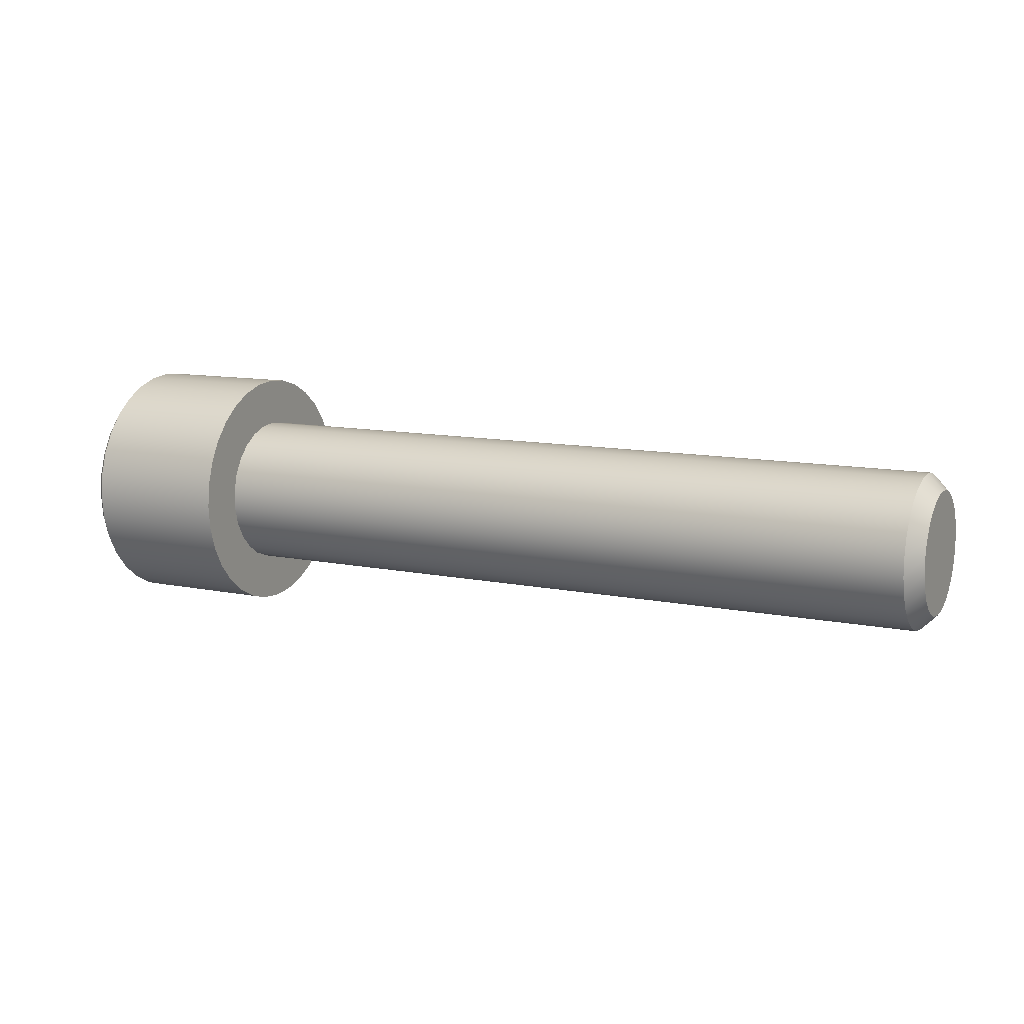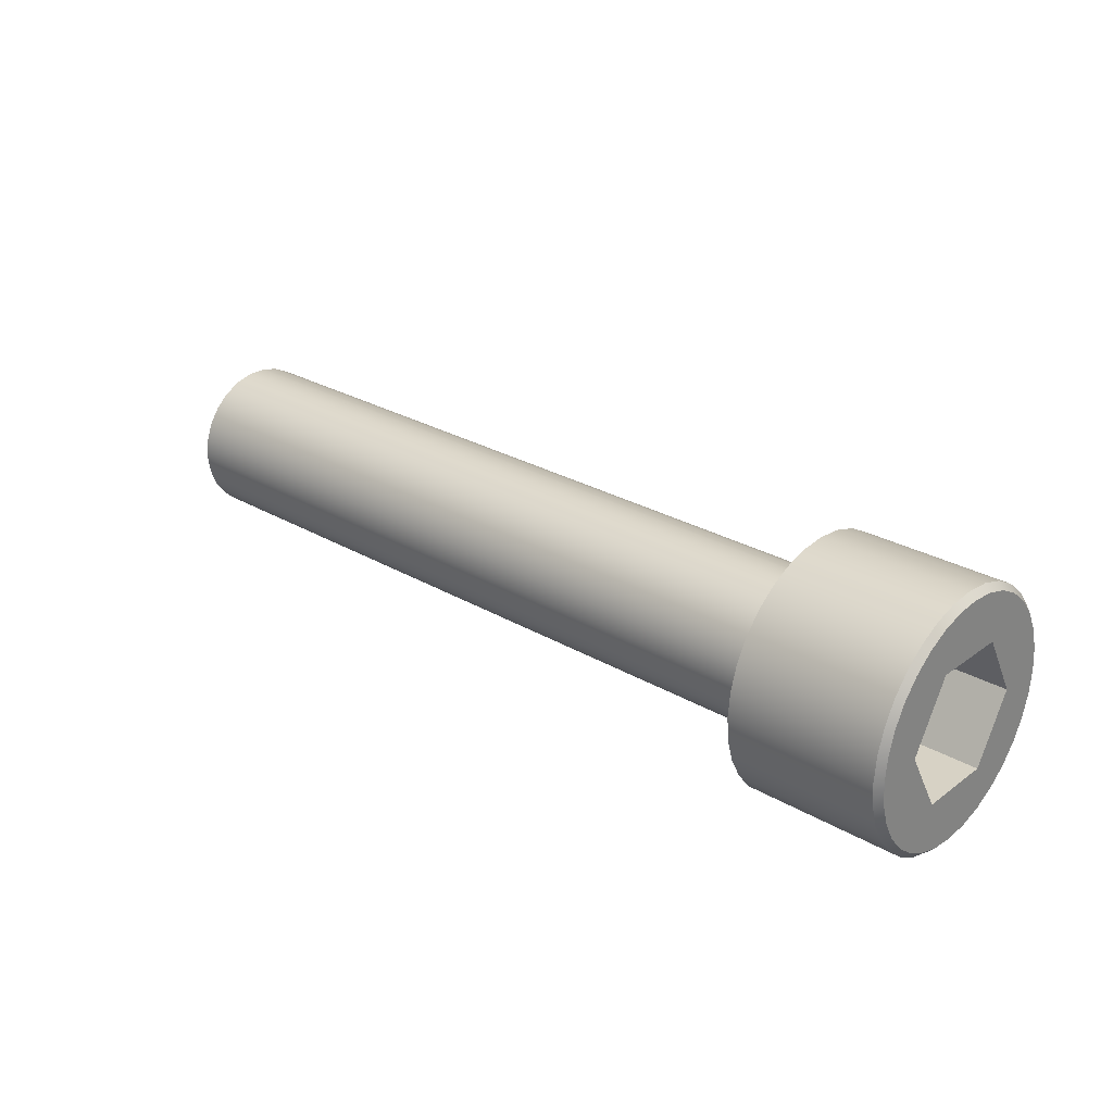
<metadata>
{"format":"obj","ext":"obj","renderer":"f3d","projection":"perspective","resolution":1024,"background":"white","views":[{"elev":11.0,"azim":26.9,"up":"+Z"},{"elev":27.4,"azim":-138.2,"up":"+Y"}]}
</metadata>
<code>
g body_1
v 0.03 -0.001109 0.002113
v 0.03 0.000571 0.002317
v 0.03 0 0.002387
v 0.03 0.001583 0.001786
v 0.03 0.001109 0.002113
v 0.03 0.001109 -0.002113
v 0.03 -0.000571 -0.002317
v 0.03 0 -0.002387
v 0.03 -0.001583 0.001786
v 0.03 -0.001964 0.001356
v 0.03 0.002231 0.000846
v 0.03 0.001964 0.001356
v 0.03 -0.001109 -0.002113
v 0.03 -0.002369 0.000288
v 0.03 -0.002369 -0.000288
v 0.03 -0.002231 0.000846
v 0.03 0.002369 -0.000288
v 0.03 0.002369 0.000288
v 0.03 0.001964 -0.001356
v 0.03 0.002231 -0.000846
v 0.03 0.001583 -0.001786
v 0.03 -0.001583 -0.001786
v 0.03 -0.002231 -0.000846
v 0.03 -0.001964 -0.001356
v 0.03 0.000571 -0.002317
v 0.03 -0.000571 0.002317
v 0.02939 0 -0.003
v 0.03 0 -0.002387
v 0.03 -0.000571 -0.002317
v 0.02939 -0.000718 -0.002913
v 0.03 -0.001109 -0.002113
v 0.02939 -0.001394 -0.002656
v 0.03 -0.001583 -0.001786
v 0.02939 -0.001989 -0.002246
v 0.03 -0.001964 -0.001356
v 0.02939 -0.002469 -0.001704
v 0.03 -0.002231 -0.000846
v 0.02939 -0.002805 -0.001064
v 0.03 -0.002369 -0.000288
v 0.02939 -0.002978 -0.000362
v 0.03 -0.002369 0.000288
v 0.02939 -0.002978 0.000362
v 0.03 -0.002231 0.000846
v 0.02939 -0.002805 0.001064
v 0.03 -0.001964 0.001356
v 0.02939 -0.002469 0.001704
v 0.03 -0.001583 0.001786
v 0.02939 -0.001989 0.002246
v 0.03 -0.001109 0.002113
v 0.02939 -0.001394 0.002656
v 0.03 -0.000571 0.002317
v 0.02939 -0.000718 0.002913
v 0.03 0 0.002387
v 0.02939 0 0.003
v 0.02939 0 0.003
v 0.03 0 0.002387
v 0.03 0.000571 0.002317
v 0.02939 0.000718 0.002913
v 0.03 0.001109 0.002113
v 0.02939 0.001394 0.002656
v 0.03 0.001583 0.001786
v 0.02939 0.001989 0.002246
v 0.03 0.001964 0.001356
v 0.02939 0.002469 0.001704
v 0.03 0.002231 0.000846
v 0.02939 0.002805 0.001064
v 0.03 0.002369 0.000288
v 0.02939 0.002978 0.000362
v 0.03 0.002369 -0.000288
v 0.02939 0.002978 -0.000362
v 0.03 0.002231 -0.000846
v 0.02939 0.002805 -0.001064
v 0.03 0.001964 -0.001356
v 0.02939 0.002469 -0.001704
v 0.03 0.001583 -0.001786
v 0.02939 0.001989 -0.002246
v 0.03 0.001109 -0.002113
v 0.02939 0.001394 -0.002656
v 0.03 0.000571 -0.002317
v 0.02939 0.000718 -0.002913
v 0.03 0 -0.002387
v 0.02939 0 -0.003
v 0 0 -0.003
v 0.02939 0 -0.003
v 0.02939 -0.000718 -0.002913
v 0 -0.000718 -0.002913
v 0.02939 -0.001394 -0.002656
v 0 -0.001394 -0.002656
v 0.02939 -0.001989 -0.002246
v 0 -0.001989 -0.002246
v 0.02939 -0.002469 -0.001704
v 0 -0.002469 -0.001704
v 0.02939 -0.002805 -0.001064
v 0 -0.002805 -0.001064
v 0.02939 -0.002978 -0.000362
v 0 -0.002978 -0.000362
v 0.02939 -0.002978 0.000362
v 0 -0.002978 0.000362
v 0.02939 -0.002805 0.001064
v 0 -0.002805 0.001064
v 0.02939 -0.002469 0.001704
v 0 -0.002469 0.001704
v 0.02939 -0.001989 0.002246
v 0 -0.001989 0.002246
v 0.02939 -0.001394 0.002656
v 0 -0.001394 0.002656
v 0.02939 -0.000718 0.002913
v 0 -0.000718 0.002913
v 0.02939 0 0.003
v 0 0 0.003
v 0 0 0.003
v 0.02939 0 0.003
v 0.02939 0.000718 0.002913
v 0 0.000718 0.002913
v 0.02939 0.001394 0.002656
v 0 0.001394 0.002656
v 0.02939 0.001989 0.002246
v 0 0.001989 0.002246
v 0.02939 0.002469 0.001704
v 0 0.002469 0.001704
v 0.02939 0.002805 0.001064
v 0 0.002805 0.001064
v 0.02939 0.002978 0.000362
v 0 0.002978 0.000362
v 0.02939 0.002978 -0.000362
v 0 0.002978 -0.000362
v 0.02939 0.002805 -0.001064
v 0 0.002805 -0.001064
v 0.02939 0.002469 -0.001704
v 0 0.002469 -0.001704
v 0.02939 0.001989 -0.002246
v 0 0.001989 -0.002246
v 0.02939 0.001394 -0.002656
v 0 0.001394 -0.002656
v 0.02939 0.000718 -0.002913
v 0 0.000718 -0.002913
v 0.02939 0 -0.003
v 0 0 -0.003
v 0 0.004518 0.001871
v 0 0.004066 0.002717
v 0 0.002469 0.001704
v 0 0.003458 0.003458
v 0 0.001989 0.002246
v 0 0.002717 0.004066
v 0 0.001394 0.002656
v 0 0.001871 0.004518
v 0 0.000954 0.004796
v 0 0.000718 0.002913
v 0 -0.000954 0.004796
v 0 -0.000718 0.002913
v 0 0 0.003
v 0 -0.001871 0.004518
v 0 -0.001394 0.002656
v 0 -0.002717 0.004066
v 0 -0.003458 0.003458
v 0 -0.001989 0.002246
v 0 0.002717 -0.004066
v 0 0.003458 -0.003458
v 0 0.001989 -0.002246
v 0 0 0.00489
v 0 0.001394 -0.002656
v 0 0.001871 -0.004518
v 0 0.004066 -0.002717
v 0 0.002469 -0.001704
v 0 0.004796 0.000954
v 0 0.002805 0.001064
v 0 -0.004066 0.002717
v 0 -0.002469 0.001704
v 0 -0.004518 0.001871
v 0 -0.002805 0.001064
v 0 -0.004796 0.000954
v 0 -0.002978 0.000362
v 0 -0.00489 0
v 0 -0.004796 -0.000954
v 0 -0.002978 -0.000362
v 0 0.000954 -0.004796
v 0 0.000718 -0.002913
v 0 0 -0.003
v 0 0.004518 -0.001871
v 0 0.002805 -0.001064
v 0 0.00489 0
v 0 0.002978 0.000362
v 0 0.004796 -0.000954
v 0 0.002978 -0.000362
v 0 -0.004518 -0.001871
v 0 -0.002805 -0.001064
v 0 -0.004066 -0.002717
v 0 -0.002469 -0.001704
v 0 -0.003458 -0.003458
v 0 -0.001989 -0.002246
v 0 -0.002717 -0.004066
v 0 -0.001394 -0.002656
v 0 -0.001871 -0.004518
v 0 -0.000954 -0.004796
v 0 -0.000718 -0.002913
v 0 0 -0.00489
v -0.00575 0 0.00489
v 0 0 0.00489
v 0 0.000954 0.004796
v -0.00575 0.000954 0.004796
v 0 0.001871 0.004518
v -0.00575 0.001871 0.004518
v 0 0.002717 0.004066
v -0.00575 0.002717 0.004066
v 0 0.003458 0.003458
v -0.00575 0.003458 0.003458
v 0 0.004066 0.002717
v -0.00575 0.004066 0.002717
v 0 0.004518 0.001871
v -0.00575 0.004518 0.001871
v 0 0.004796 0.000954
v -0.00575 0.004796 0.000954
v 0 0.00489 0
v -0.00575 0.00489 0
v 0 0.004796 -0.000954
v -0.00575 0.004796 -0.000954
v 0 0.004518 -0.001871
v -0.00575 0.004518 -0.001871
v 0 0.004066 -0.002717
v -0.00575 0.004066 -0.002717
v 0 0.003458 -0.003458
v -0.00575 0.003458 -0.003458
v 0 0.002717 -0.004066
v -0.00575 0.002717 -0.004066
v 0 0.001871 -0.004518
v -0.00575 0.001871 -0.004518
v 0 0.000954 -0.004796
v -0.00575 0.000954 -0.004796
v 0 0 -0.00489
v -0.00575 0 -0.00489
v -0.00575 0 -0.00489
v 0 0 -0.00489
v 0 -0.000954 -0.004796
v -0.00575 -0.000954 -0.004796
v 0 -0.001871 -0.004518
v -0.00575 -0.001871 -0.004518
v 0 -0.002717 -0.004066
v -0.00575 -0.002717 -0.004066
v 0 -0.003458 -0.003458
v -0.00575 -0.003458 -0.003458
v 0 -0.004066 -0.002717
v -0.00575 -0.004066 -0.002717
v 0 -0.004518 -0.001871
v -0.00575 -0.004518 -0.001871
v 0 -0.004796 -0.000954
v -0.00575 -0.004796 -0.000954
v 0 -0.00489 0
v -0.00575 -0.00489 0
v 0 -0.004796 0.000954
v -0.00575 -0.004796 0.000954
v 0 -0.004518 0.001871
v -0.00575 -0.004518 0.001871
v 0 -0.004066 0.002717
v -0.00575 -0.004066 0.002717
v 0 -0.003458 0.003458
v -0.00575 -0.003458 0.003458
v 0 -0.002717 0.004066
v -0.00575 -0.002717 0.004066
v 0 -0.001871 0.004518
v -0.00575 -0.001871 0.004518
v 0 -0.000954 0.004796
v -0.00575 -0.000954 0.004796
v 0 0 0.00489
v -0.00575 0 0.00489
v -0.00575 0 -0.00489
v -0.006 0 -0.00464
v -0.006 0.000905 -0.004551
v -0.00575 0.000954 -0.004796
v -0.006 0.001776 -0.004287
v -0.00575 0.001871 -0.004518
v -0.006 0.002578 -0.003858
v -0.00575 0.002717 -0.004066
v -0.006 0.003281 -0.003281
v -0.00575 0.003458 -0.003458
v -0.006 0.003858 -0.002578
v -0.00575 0.004066 -0.002717
v -0.006 0.004287 -0.001776
v -0.00575 0.004518 -0.001871
v -0.006 0.004551 -0.000905
v -0.00575 0.004796 -0.000954
v -0.006 0.00464 0
v -0.00575 0.00489 0
v -0.006 0.004551 0.000905
v -0.00575 0.004796 0.000954
v -0.006 0.004287 0.001776
v -0.00575 0.004518 0.001871
v -0.006 0.003858 0.002578
v -0.00575 0.004066 0.002717
v -0.006 0.003281 0.003281
v -0.00575 0.003458 0.003458
v -0.006 0.002578 0.003858
v -0.00575 0.002717 0.004066
v -0.006 0.001776 0.004287
v -0.00575 0.001871 0.004518
v -0.006 0.000905 0.004551
v -0.00575 0.000954 0.004796
v -0.006 0 0.00464
v -0.00575 0 0.00489
v -0.00575 0 0.00489
v -0.006 0 0.00464
v -0.006 -0.000905 0.004551
v -0.00575 -0.000954 0.004796
v -0.006 -0.001776 0.004287
v -0.00575 -0.001871 0.004518
v -0.006 -0.002578 0.003858
v -0.00575 -0.002717 0.004066
v -0.006 -0.003281 0.003281
v -0.00575 -0.003458 0.003458
v -0.006 -0.003858 0.002578
v -0.00575 -0.004066 0.002717
v -0.006 -0.004287 0.001776
v -0.00575 -0.004518 0.001871
v -0.006 -0.004551 0.000905
v -0.00575 -0.004796 0.000954
v -0.006 -0.00464 0
v -0.00575 -0.00489 0
v -0.006 -0.004551 -0.000905
v -0.00575 -0.004796 -0.000954
v -0.006 -0.004287 -0.001776
v -0.00575 -0.004518 -0.001871
v -0.006 -0.003858 -0.002578
v -0.00575 -0.004066 -0.002717
v -0.006 -0.003281 -0.003281
v -0.00575 -0.003458 -0.003458
v -0.006 -0.002578 -0.003858
v -0.00575 -0.002717 -0.004066
v -0.006 -0.001776 -0.004287
v -0.00575 -0.001871 -0.004518
v -0.006 -0.000905 -0.004551
v -0.00575 -0.000954 -0.004796
v -0.006 0 -0.00464
v -0.00575 0 -0.00489
v -0.006 0.0025 -0.001443
v -0.006 0.0025 0.001443
v -0.006 0.00464 0
v -0.006 0 -0.002887
v -0.006 -0.001776 -0.004287
v -0.006 -0.002578 -0.003858
v -0.006 -0.0025 0.001443
v -0.006 -0.0025 -0.001443
v -0.006 -0.00464 0
v -0.006 0.004551 -0.000905
v -0.006 0.004287 0.001776
v -0.006 0.004551 0.000905
v -0.006 0.002578 -0.003858
v -0.006 -0.004551 0.000905
v -0.006 -0.004287 0.001776
v -0.006 -0.004551 -0.000905
v -0.006 0.002578 0.003858
v -0.006 0.003281 0.003281
v -0.006 0 0.002887
v -0.006 0.001776 0.004287
v -0.006 0.003281 -0.003281
v -0.006 -0.003281 -0.003281
v -0.006 0 -0.00464
v -0.006 -0.000905 -0.004551
v -0.006 -0.003858 -0.002578
v -0.006 -0.004287 -0.001776
v -0.006 0 0.00464
v -0.006 0.000905 0.004551
v -0.006 0.003858 0.002578
v -0.006 0.001776 -0.004287
v -0.006 0.000905 -0.004551
v -0.006 0.003858 -0.002578
v -0.006 -0.002578 0.003858
v -0.006 0.004287 -0.001776
v -0.006 -0.003858 0.002578
v -0.006 -0.001776 0.004287
v -0.006 -0.000905 0.004551
v -0.006 -0.003281 0.003281
v -0.006 0.0025 0.001443
v -0.002 0.0025 -0.000156
v -0.002008 0.0025 0.000308
v -0.002094 0.0025 -0.000932
v -0.002008 0.0025 -0.000307
v -0.002037 0.0025 0.000596
v -0.002101 0.0025 0.000965
v -0.002097 0.0025 -0.000949
v -0.006 0.0025 -0.001443
v -0.00222 0.0025 -0.001443
v -0.00222 0.0025 0.001443
v -0.006 0.0025 0.001443
v -0.002094 0.002057 0.001699
v -0.002027 0.001699 0.001906
v -0.006 0 0.002887
v -0.002 0.001385 0.002087
v -0.001998 0.001161 0.002216
v -0.002037 0.000734 0.002463
v -0.002057 0.000616 0.002531
v -0.002153 0.002284 0.001568
v -0.00222 0.0025 0.001443
v -0.00222 0 0.002887
v -0.006 0.0025 -0.001443
v -0.001998 0.001163 -0.002215
v -0.002027 0.001694 -0.001909
v -0.002 0.001115 -0.002243
v -0.002094 0.000443 -0.002631
v -0.002057 0.000616 -0.002531
v -0.002037 0.001766 -0.001867
v -0.002155 0.002292 -0.001564
v -0.006 0 -0.002887
v -0.00222 0 -0.002887
v -0.00222 0.0025 -0.001443
v -0.006 -0.0025 0.001443
v -0.001998 -0.001163 0.002215
v -0.002027 -0.001694 0.001909
v -0.002 -0.001115 0.002243
v -0.002094 -0.000443 0.002631
v -0.002057 -0.000616 0.002531
v -0.002037 -0.001766 0.001867
v -0.002155 -0.002292 0.001564
v -0.006 0 0.002887
v -0.00222 0 0.002887
v -0.00222 -0.0025 0.001443
v -0.006 -0.0025 -0.001443
v -0.002 -0.0025 0.000156
v -0.002008 -0.0025 -0.000308
v -0.002094 -0.0025 0.000932
v -0.002008 -0.0025 0.000307
v -0.002037 -0.0025 -0.000596
v -0.002101 -0.0025 -0.000965
v -0.002097 -0.0025 0.000949
v -0.006 -0.0025 0.001443
v -0.00222 -0.0025 0.001443
v -0.00222 -0.0025 -0.001443
v -0.006 -0.0025 -0.001443
v -0.002094 -0.002057 -0.001699
v -0.002027 -0.001699 -0.001906
v -0.006 0 -0.002887
v -0.002 -0.001385 -0.002087
v -0.001998 -0.001161 -0.002216
v -0.002037 -0.000734 -0.002463
v -0.002057 -0.000616 -0.002531
v -0.002153 -0.002284 -0.001568
v -0.00222 -0.0025 -0.001443
v -0.00222 0 -0.002887
v -0.000553 0 0
v -0.002057 0.000616 0.002531
v -0.002037 0.000734 0.002463
v -0.000553 0 0
v -0.001998 0.001161 0.002216
v -0.002 0.001385 0.002087
v -0.000553 0 0
v -0.002027 0.001699 0.001906
v -0.002094 0.002057 0.001699
v -0.002101 0.0025 0.000965
v -0.000553 0 0
v -0.002153 0.002284 0.001568
v -0.000553 0 0
v -0.002037 0.0025 0.000596
v -0.000553 0 0
v -0.002008 0.0025 0.000308
v -0.002 0.0025 -0.000156
v -0.000553 0 0
v -0.002008 0.0025 -0.000307
v -0.002094 0.0025 -0.000932
v -0.002097 0.0025 -0.000949
v -0.00222 0.0025 -0.001443
v -0.002155 0.002292 -0.001564
v -0.000553 0 0
v -0.002037 0.001766 -0.001867
v -0.000553 0 0
v -0.001998 0.001163 -0.002215
v -0.002 0.001115 -0.002243
v -0.000553 0 0
v -0.002057 0.000616 -0.002531
v -0.002094 0.000443 -0.002631
v -0.00222 0 -0.002887
v -0.000553 0 0
v -0.000553 0 0
v -0.000553 0 0
v -0.002027 0.001694 -0.001909
v -0.000553 0 0
v -0.000553 0 0
v -0.000553 0 0
v -0.000553 0 0
v -0.000553 0 0
v -0.00222 0.0025 0.001443
v -0.000553 0 0
v -0.000553 0 0
v -0.000553 0 0
v -0.000553 0 0
v -0.00222 0 0.002887
v -0.000553 0 0
v -0.002057 -0.000616 -0.002531
v -0.002037 -0.000734 -0.002463
v -0.000553 0 0
v -0.001998 -0.001161 -0.002216
v -0.002 -0.001385 -0.002087
v -0.000553 0 0
v -0.002027 -0.001699 -0.001906
v -0.002094 -0.002057 -0.001699
v -0.002101 -0.0025 -0.000965
v -0.000553 0 0
v -0.002153 -0.002284 -0.001568
v -0.000553 0 0
v -0.002037 -0.0025 -0.000596
v -0.000553 0 0
v -0.002008 -0.0025 -0.000308
v -0.002 -0.0025 0.000156
v -0.000553 0 0
v -0.002008 -0.0025 0.000307
v -0.002094 -0.0025 0.000932
v -0.002097 -0.0025 0.000949
v -0.00222 -0.0025 0.001443
v -0.002155 -0.002292 0.001564
v -0.000553 0 0
v -0.002037 -0.001766 0.001867
v -0.000553 0 0
v -0.001998 -0.001163 0.002215
v -0.002 -0.001115 0.002243
v -0.000553 0 0
v -0.002057 -0.000616 0.002531
v -0.002094 -0.000443 0.002631
v -0.00222 0 0.002887
v -0.000553 0 0
v -0.000553 0 0
v -0.000553 0 0
v -0.002027 -0.001694 0.001909
v -0.000553 0 0
v -0.000553 0 0
v -0.000553 0 0
v -0.000553 0 0
v -0.000553 0 0
v -0.00222 -0.0025 -0.001443
v -0.000553 0 0
v -0.000553 0 0
v -0.000553 0 0
v -0.000553 0 0
v -0.00222 0 -0.002887
f 265 267 268
f 269 268 267
f 271 270 269
f 273 272 271
f 275 274 273
f 277 276 275
f 279 278 277
f 281 280 279
f 283 282 281
f 285 284 283
f 287 286 285
f 289 288 287
f 291 290 289
f 293 292 291
f 295 294 293
f 297 296 295
f 296 297 298
f 294 295 296
f 292 293 294
f 290 291 292
f 288 289 290
f 286 287 288
f 284 285 286
f 282 283 284
f 280 281 282
f 278 279 280
f 276 277 278
f 274 275 276
f 272 273 274
f 270 271 272
f 268 269 270
f 267 265 266
f 301 299 300
f 303 302 301
f 305 304 303
f 307 306 305
f 309 308 307
f 311 310 309
f 299 301 302
f 302 303 304
f 304 305 306
f 306 307 308
f 308 309 310
f 310 311 312
f 312 313 314
f 314 315 316
f 316 317 318
f 318 319 320
f 320 321 322
f 322 323 324
f 324 325 326
f 326 327 328
f 328 329 330
f 330 331 332
f 331 330 329
f 329 328 327
f 327 326 325
f 325 324 323
f 323 322 321
f 321 320 319
f 319 318 317
f 317 316 315
f 315 314 313
f 313 312 311
f 199 197 198
f 201 200 199
f 203 202 201
f 205 204 203
f 207 206 205
f 209 208 207
f 211 210 209
f 213 212 211
f 215 214 213
f 217 216 215
f 219 218 217
f 221 220 219
f 223 222 221
f 225 224 223
f 227 226 225
f 229 228 227
f 228 229 230
f 226 227 228
f 224 225 226
f 222 223 224
f 220 221 222
f 218 219 220
f 216 217 218
f 214 215 216
f 212 213 214
f 197 199 200
f 200 201 202
f 202 203 204
f 204 205 206
f 206 207 208
f 208 209 210
f 210 211 212
f 363 336 362
f 343 334 361
f 360 351 359
f 351 349 334
f 358 340 357
f 339 341 346
f 340 354 357
f 351 368 369
f 370 339 367
f 336 363 355
f 339 370 365
f 351 369 359
f 334 350 361
f 353 333 364
f 336 356 337
f 335 333 334
f 340 358 348
f 365 351 339
f 351 360 352
f 333 342 366
f 336 345 362
f 339 347 367
f 351 365 368
f 356 336 355
f 340 338 354
f 345 333 353
f 334 344 335
f 349 351 352
f 350 334 349
f 341 340 348
f 347 339 346
f 336 338 340
f 345 336 333
f 344 334 343
f 333 335 342
f 341 339 340
f 338 336 337
f 333 366 364
f 231 233 234
f 234 235 236
f 236 237 238
f 238 239 240
f 240 241 242
f 242 243 244
f 244 245 246
f 246 247 248
f 248 249 250
f 250 251 252
f 252 253 254
f 254 255 256
f 256 257 258
f 258 259 260
f 260 261 262
f 262 263 264
f 263 262 261
f 261 260 259
f 259 258 257
f 257 256 255
f 255 254 253
f 253 252 251
f 251 250 249
f 249 248 247
f 247 246 245
f 245 244 243
f 243 242 241
f 241 240 239
f 239 238 237
f 237 236 235
f 235 234 233
f 233 231 232
f 141 139 140
f 141 142 143
f 143 144 145
f 142 141 140
f 144 143 142
f 145 144 146
f 148 146 147
f 151 149 150
f 156 154 155
f 159 157 158
f 146 148 145
f 151 147 160
f 152 150 149
f 154 153 152
f 157 161 162
f 164 158 163
f 166 165 139
f 176 178 196
f 192 191 193
f 193 195 192
f 185 188 186
f 194 178 195
f 191 190 189
f 189 188 187
f 165 166 182
f 178 194 196
f 195 193 194
f 190 191 192
f 188 189 190
f 188 185 187
f 174 186 175
f 183 180 179
f 186 174 185
f 169 168 167
f 181 182 184
f 157 159 161
f 173 175 172
f 149 151 160
f 181 184 183
f 180 183 184
f 179 164 163
f 162 177 176
f 173 172 171
f 171 170 169
f 155 168 156
f 139 141 166
f 182 181 165
f 164 179 180
f 158 164 159
f 177 162 161
f 147 151 148
f 178 176 177
f 175 173 174
f 170 171 172
f 168 169 170
f 168 155 167
f 154 156 153
f 150 152 153
f 371 377 381
f 379 378 371
f 378 379 380
f 374 371 378
f 371 373 376
f 371 375 372
f 377 371 376
f 375 371 374
f 373 371 372
f 384 382 383
f 385 389 392
f 390 382 391
f 383 382 390
f 385 387 388
f 385 384 386
f 389 385 388
f 382 384 385
f 387 385 386
f 404 411 414
f 412 408 404
f 408 412 413
f 404 406 410
f 404 409 407
f 411 404 410
f 409 404 408
f 405 404 407
f 406 404 405
f 423 422 415
f 422 423 424
f 418 415 422
f 417 415 416
f 419 415 418
f 421 415 420
f 415 417 420
f 415 419 416
f 415 421 425
f 429 433 436
f 427 426 434
f 429 431 432
f 429 428 430
f 433 429 432
f 426 428 429
f 431 429 430
f 428 426 427
f 434 426 435
f 393 400 403
f 401 397 393
f 397 401 402
f 393 395 399
f 393 398 396
f 400 393 399
f 398 393 397
f 394 393 396
f 395 393 394
f 83 85 86
f 86 87 88
f 88 89 90
f 97 96 95
f 90 91 92
f 93 92 91
f 91 90 89
f 89 88 87
f 87 86 85
f 85 83 84
f 102 103 104
f 92 93 94
f 94 95 96
f 96 97 98
f 99 98 97
f 101 100 99
f 103 102 101
f 105 104 103
f 107 106 105
f 109 108 107
f 108 109 110
f 106 107 108
f 104 105 106
f 98 99 100
f 100 101 102
f 95 94 93
f 133 132 131
f 131 130 129
f 129 128 127
f 127 126 125
f 125 124 123
f 123 122 121
f 116 117 118
f 119 118 117
f 117 116 115
f 114 115 116
f 115 114 113
f 113 111 112
f 111 113 114
f 135 134 133
f 137 136 135
f 136 137 138
f 134 135 136
f 132 133 134
f 130 131 132
f 128 129 130
f 126 127 128
f 124 125 126
f 122 123 124
f 120 121 122
f 118 119 120
f 121 120 119
f 442 440 441
f 445 443 444
f 448 446 447
f 450 449 446
f 453 451 452
f 456 454 455
f 459 457 458
f 461 460 459
f 464 462 463
f 467 465 466
f 469 467 468
f 470 464 466
f 472 463 471
f 473 461 472
f 439 437 438
f 457 459 474
f 475 456 457
f 476 453 455
f 477 450 452
f 446 448 478
f 479 445 448
f 480 442 444
f 481 439 441
f 483 438 482
f 486 484 485
f 489 487 488
f 492 490 491
f 495 493 494
f 497 496 493
f 500 498 499
f 503 501 502
f 506 504 505
f 508 507 506
f 511 509 510
f 514 512 513
f 516 514 515
f 517 511 513
f 519 510 518
f 520 508 519
f 504 506 521
f 528 486 488
f 527 489 491
f 526 492 495
f 493 495 525
f 524 497 499
f 523 500 502
f 522 503 504
f 530 485 529
f 27 29 30
f 30 31 32
f 32 33 34
f 34 35 36
f 36 37 38
f 38 39 40
f 40 41 42
f 42 43 44
f 44 45 46
f 46 47 48
f 48 49 50
f 50 51 52
f 53 52 51
f 51 50 49
f 49 48 47
f 47 46 45
f 45 44 43
f 43 42 41
f 41 40 39
f 29 27 28
f 31 30 29
f 33 32 31
f 35 34 33
f 37 36 35
f 39 38 37
f 52 53 54
f 55 57 58
f 58 59 60
f 60 61 62
f 62 63 64
f 64 65 66
f 66 67 68
f 68 69 70
f 70 71 72
f 72 73 74
f 74 75 76
f 76 77 78
f 78 79 80
f 80 81 82
f 81 80 79
f 79 78 77
f 77 76 75
f 75 74 73
f 73 72 71
f 71 70 69
f 69 68 67
f 67 66 65
f 65 64 63
f 63 62 61
f 61 60 59
f 59 58 57
f 57 55 56
f 3 1 2
f 5 1 4
f 8 6 7
f 10 6 9
f 1 5 2
f 12 1 11
f 7 6 13
f 15 6 14
f 6 10 16
f 1 12 4
f 18 1 17
f 20 1 19
f 21 1 6
f 13 6 22
f 24 6 23
f 6 16 14
f 1 18 11
f 1 21 19
f 6 24 22
f 9 6 1
f 1 20 17
f 6 15 23
f 6 8 25
f 1 3 26

</code>
